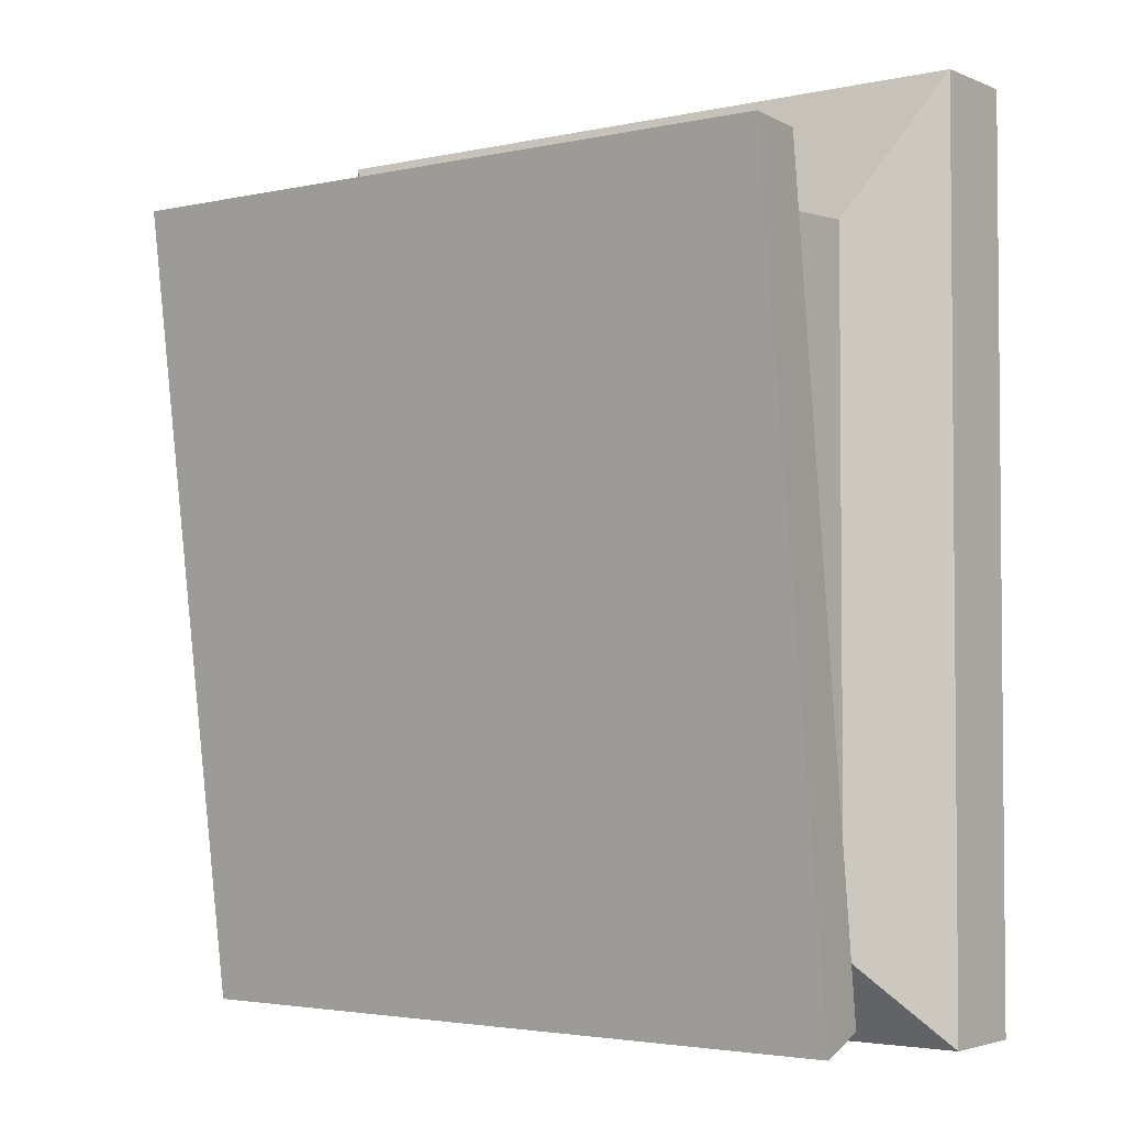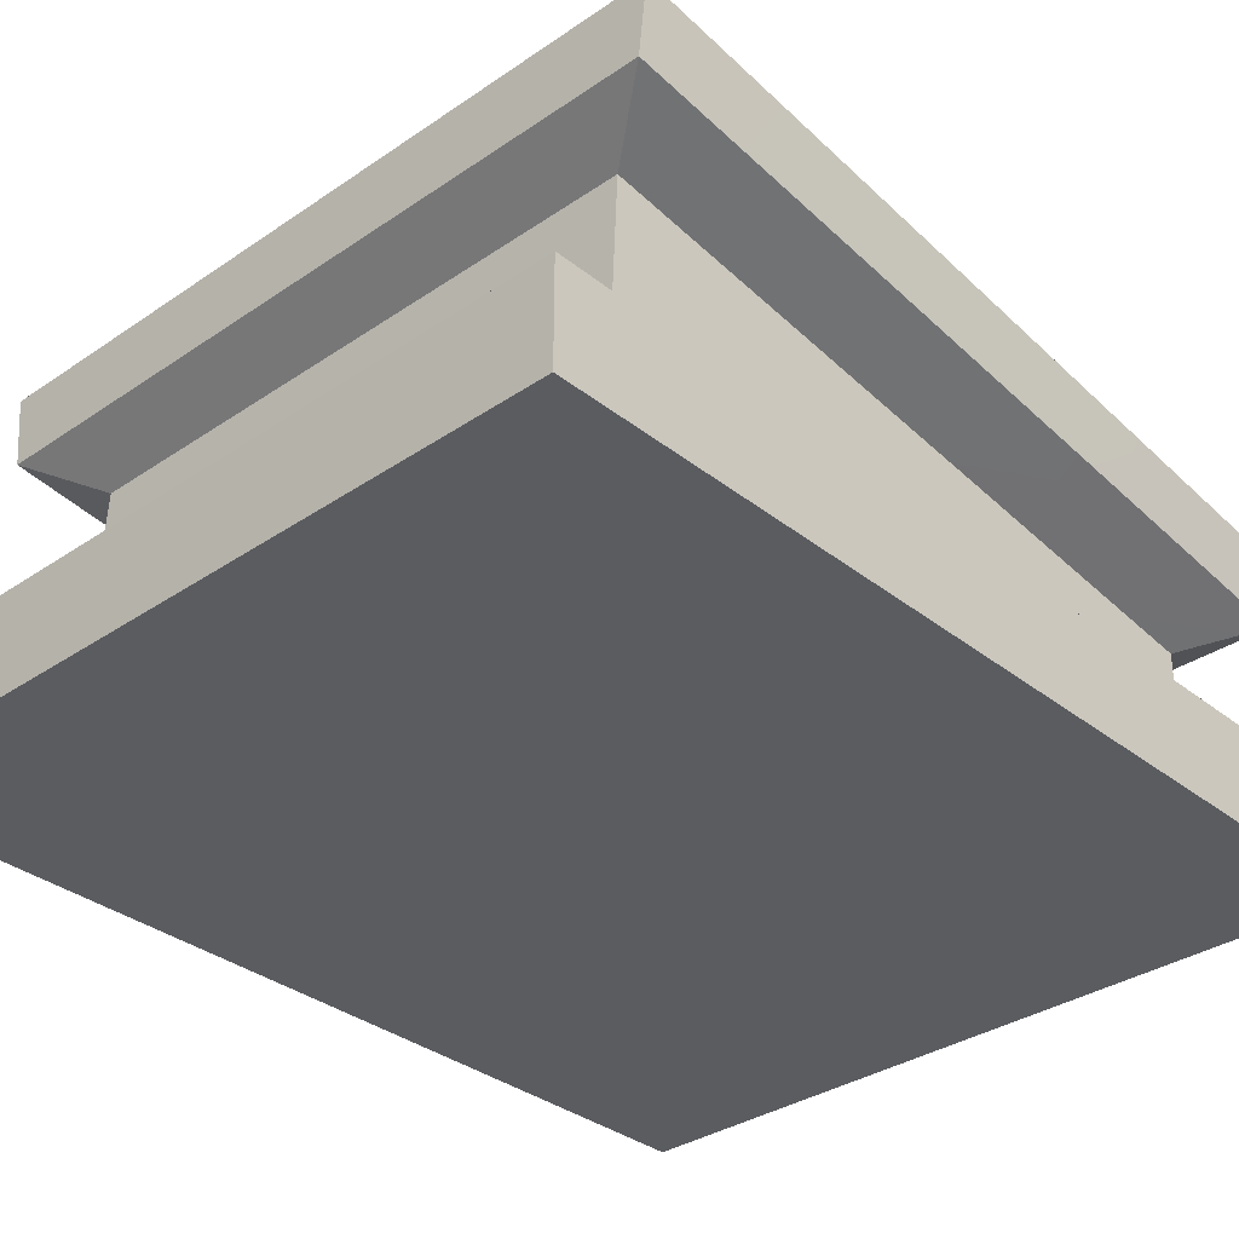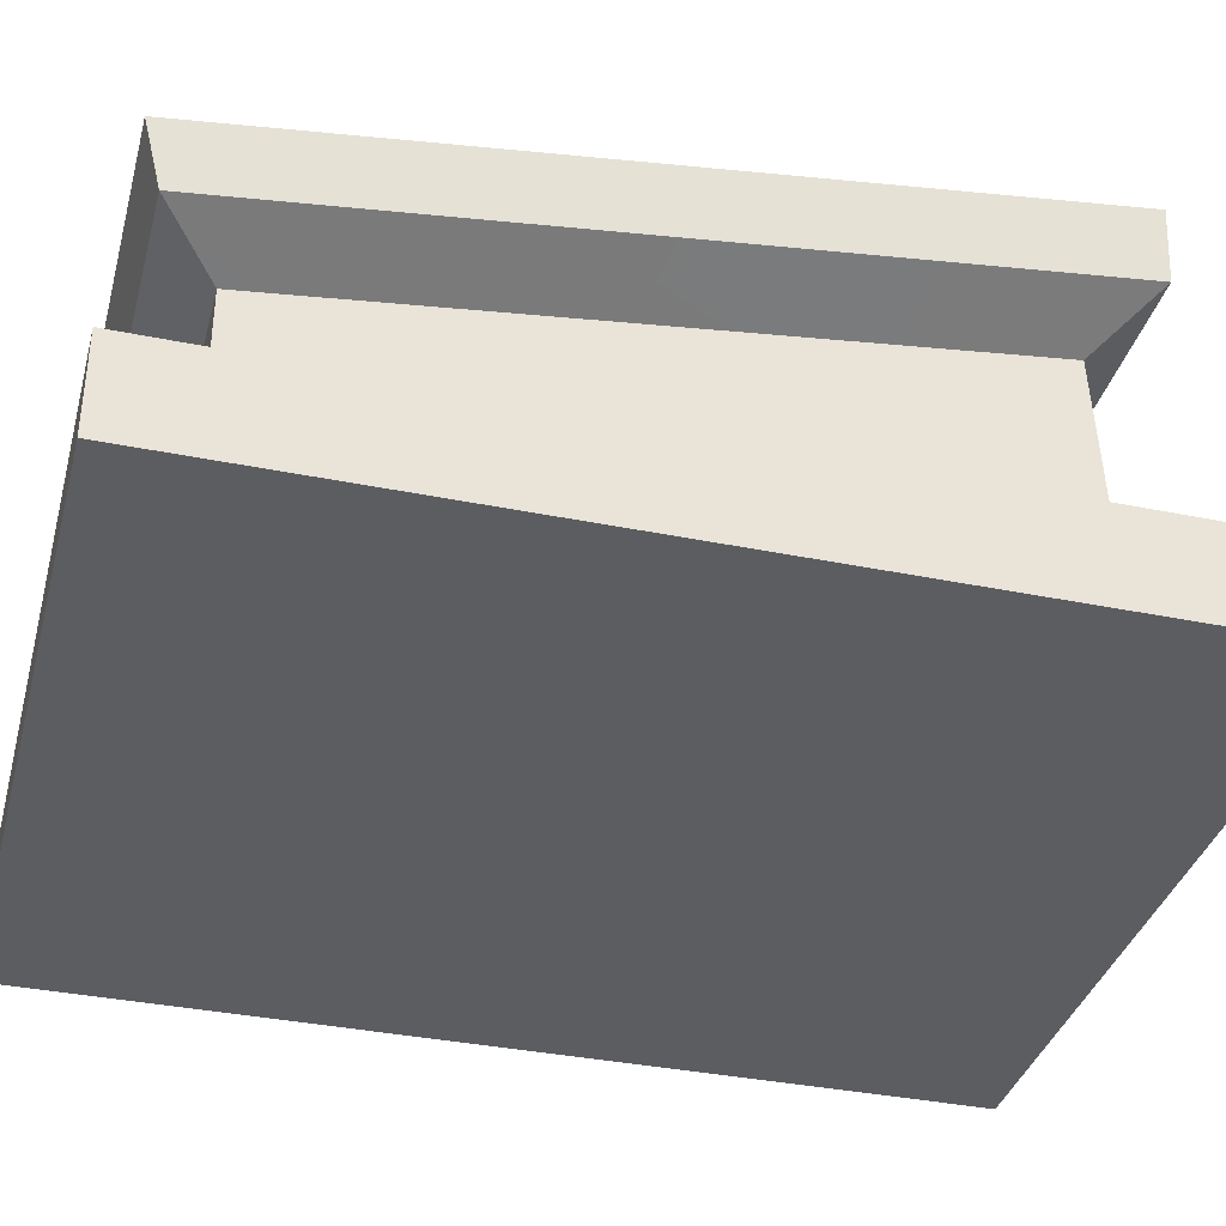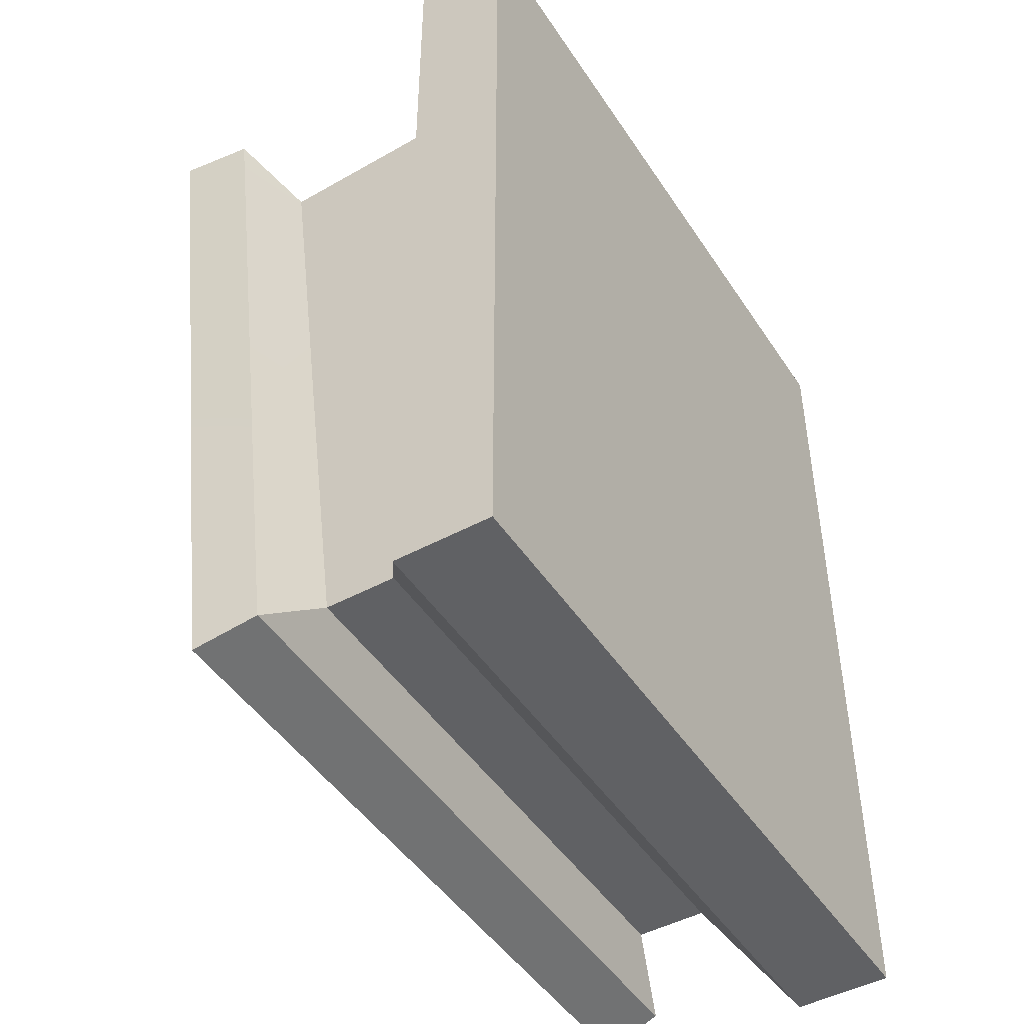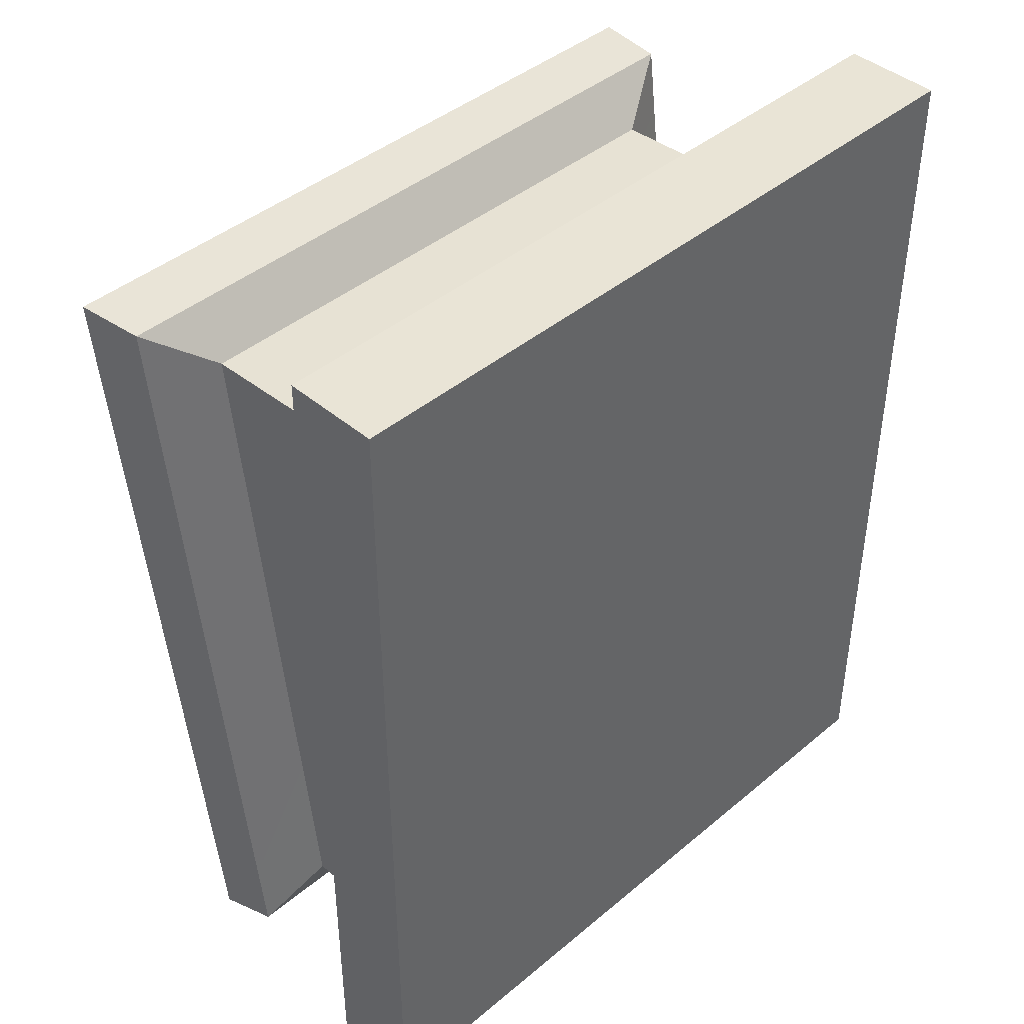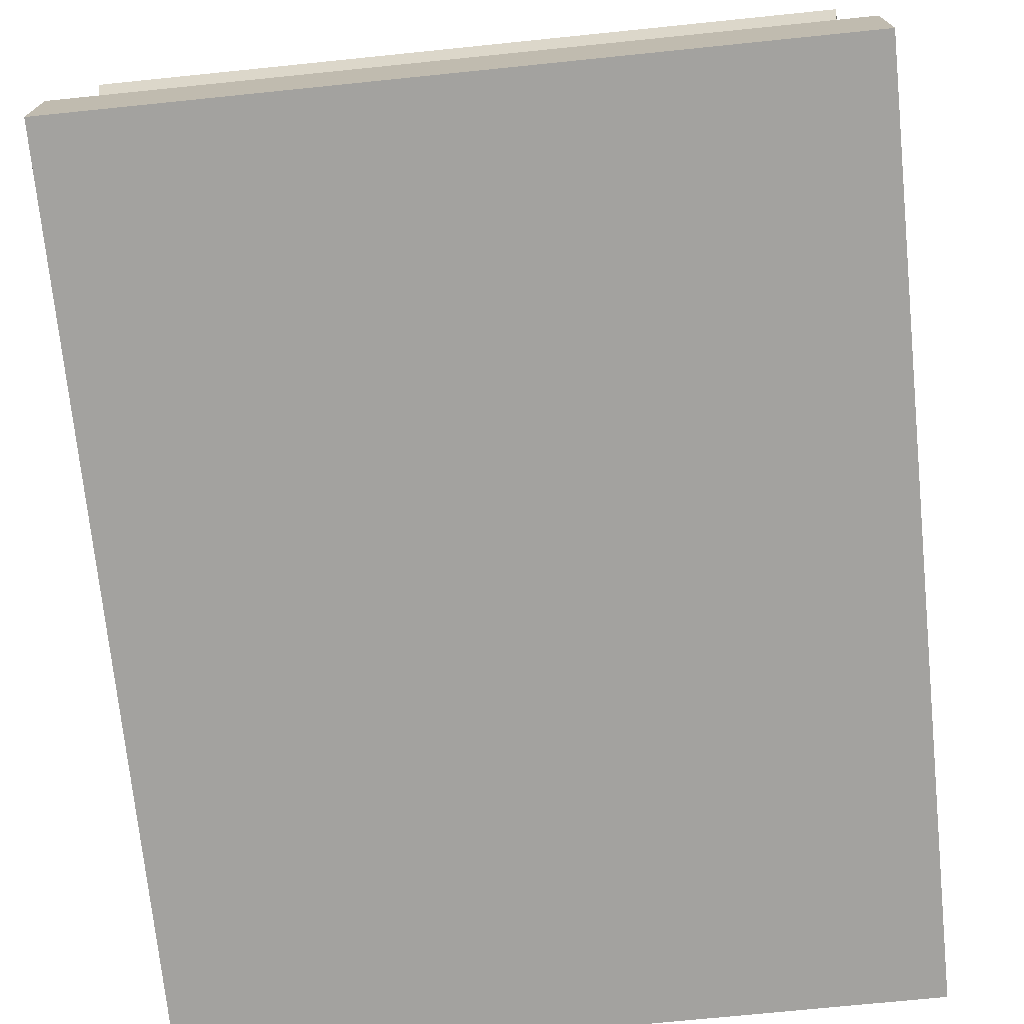
<metadata>
{"format":"obj","ext":"obj","renderer":"f3d","projection":"perspective","resolution":1024,"background":"white","views":[{"elev":-3.1,"azim":-143.3,"up":"+Z"},{"elev":-33.6,"azim":42.9,"up":"+Y"},{"elev":-36.4,"azim":-104.9,"up":"+Y"},{"elev":-46.8,"azim":-58.4,"up":"+Z"},{"elev":42.7,"azim":-44.8,"up":"+Z"},{"elev":-72.5,"azim":-174.2,"up":"+Y"}]}
</metadata>
<code>
g Officer_mesh
v -0.4163 -0.2664 -0.4829
v -0.4163 -0.1581 -0.4829
v -0.4163 -0.2664 0.5467
v -0.4163 -0.1581 0.5467
v -0.4036 0.08388 -0.4651
v 0.4036 0.08388 -0.4651
v -0.4036 0.2047 0.4344
v 0.4036 0.2047 0.4344
v 0.4163 -0.1581 -0.4829
v 0.4163 -0.2664 -0.4829
v 0.4163 -0.1581 0.5467
v 0.4163 -0.2664 0.5467
v -0.4163 -0.2664 0.5467
v 0.4163 -0.2664 0.5467
v -0.4163 -0.2664 -0.4829
v 0.4163 -0.2664 -0.4829
v 0.4163 -0.1581 0.5467
v 0.4163 -0.2664 0.5467
v -0.4163 -0.1581 0.5467
v -0.4163 -0.2664 0.5467
v -0.4163 -0.2664 -0.4829
v 0.4163 -0.2664 -0.4829
v -0.4163 -0.1581 -0.4829
v 0.4163 -0.1581 -0.4829
v -0.4163 -0.1581 0.5467
v -0.4163 -0.1581 -0.4829
v -0.3199 -0.09045 0.3865
v -0.4163 -0.1581 -0.4829
v -0.3199 -0.09045 -0.3865
v -0.4163 -0.1581 0.5467
v -0.3199 -0.09045 0.3865
v 0.4163 -0.1581 0.5467
v 0.3199 -0.09045 0.3865
v 0.4163 -0.1581 0.5467
v 0.3199 -0.09045 0.3865
v 0.4163 -0.1581 -0.4829
v 0.3199 -0.09045 -0.3865
v 0.4163 -0.1581 -0.4829
v 0.4163 -0.1581 -0.4829
v 0.3199 -0.09045 -0.3865
v -0.4163 -0.1581 -0.4829
v -0.3199 -0.09045 -0.3865
v -0.3199 -0.09045 -0.3865
v -0.3199 -0.01064 -0.3865
v -0.3199 0.08501 0.3784
v -0.3199 -0.09045 0.3865
v -0.3199 -0.09045 0.3865
v -0.3199 0.08501 0.3784
v 0.3199 -0.09045 0.3865
v 0.3199 0.08501 0.3784
v 0.3199 0.08501 0.3784
v 0.3199 -0.01064 -0.3865
v 0.3199 -0.09045 -0.3865
v 0.3199 -0.09045 0.3865
v 0.3199 -0.09045 -0.3865
v 0.3199 -0.01064 -0.3865
v -0.3199 -0.09045 -0.3865
v -0.3199 -0.01064 -0.3865
v -0.3199 -0.01064 -0.3865
v -0.3946 0.01451 -0.446
v -0.3199 0.08501 0.3784
v -0.3946 0.1253 0.4342
v 0.3199 -0.01064 -0.3865
v 0.3946 0.01451 -0.446
v -0.3199 -0.01064 -0.3865
v -0.3946 0.01451 -0.446
v -0.3199 -0.01064 -0.3865
v 0.3199 -0.01064 -0.3865
v 0.3199 0.08501 0.3784
v 0.3946 0.01451 -0.446
v 0.3946 0.1253 0.4342
v -0.3199 0.08501 0.3784
v -0.3946 0.1253 0.4342
v 0.3199 0.08501 0.3784
v -0.3946 0.1253 0.4342
v 0.3946 0.1253 0.4342
v 0.3199 0.08501 0.3784
v -0.4036 0.08388 -0.4651
v -0.4036 0.2047 0.4344
v -0.3946 0.01451 -0.446
v -0.3946 0.1253 0.4342
v 0.4036 0.08388 -0.4651
v -0.4036 0.08388 -0.4651
v 0.3946 0.01451 -0.446
v -0.3946 0.01451 -0.446
v 0.4036 0.2047 0.4344
v 0.4036 0.08388 -0.4651
v 0.3946 0.1253 0.4342
v 0.3946 0.01451 -0.446
v -0.4036 0.2047 0.4344
v 0.4036 0.2047 0.4344
v -0.3946 0.1253 0.4342
v 0.3946 0.1253 0.4342
f 3 2 1
f 3 4 2
f 7 6 5
f 7 8 6
f 11 10 9
f 11 12 10
f 15 14 13
f 15 16 14
f 19 18 17
f 19 20 18
f 23 22 21
f 23 24 22
f 27 26 25
f 27 29 28
f 32 31 30
f 32 33 31
f 36 35 34
f 38 37 35
f 41 40 39
f 41 42 40
f 45 44 43
f 46 45 43
f 49 48 47
f 49 50 48
f 53 52 51
f 53 51 54
f 57 56 55
f 57 58 56
f 61 60 59
f 61 62 60
f 65 64 63
f 67 66 64
f 70 69 68
f 70 71 69
f 74 73 72
f 77 76 75
f 80 79 78
f 80 81 79
f 84 83 82
f 84 85 83
f 88 87 86
f 88 89 87
f 92 91 90
f 92 93 91

</code>
